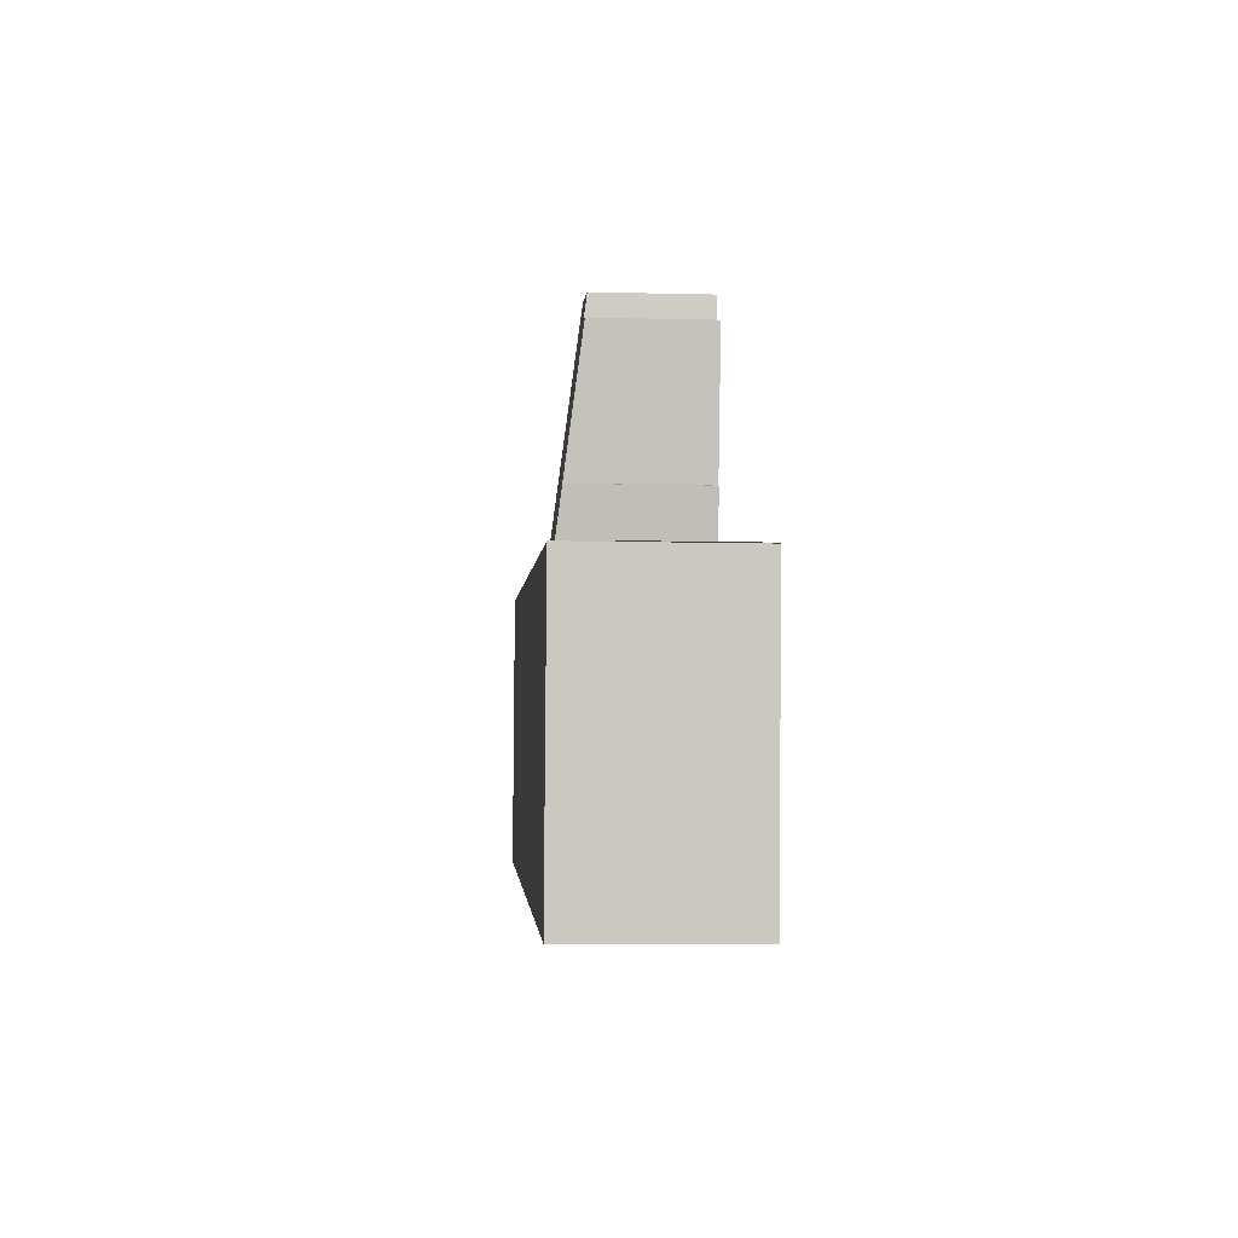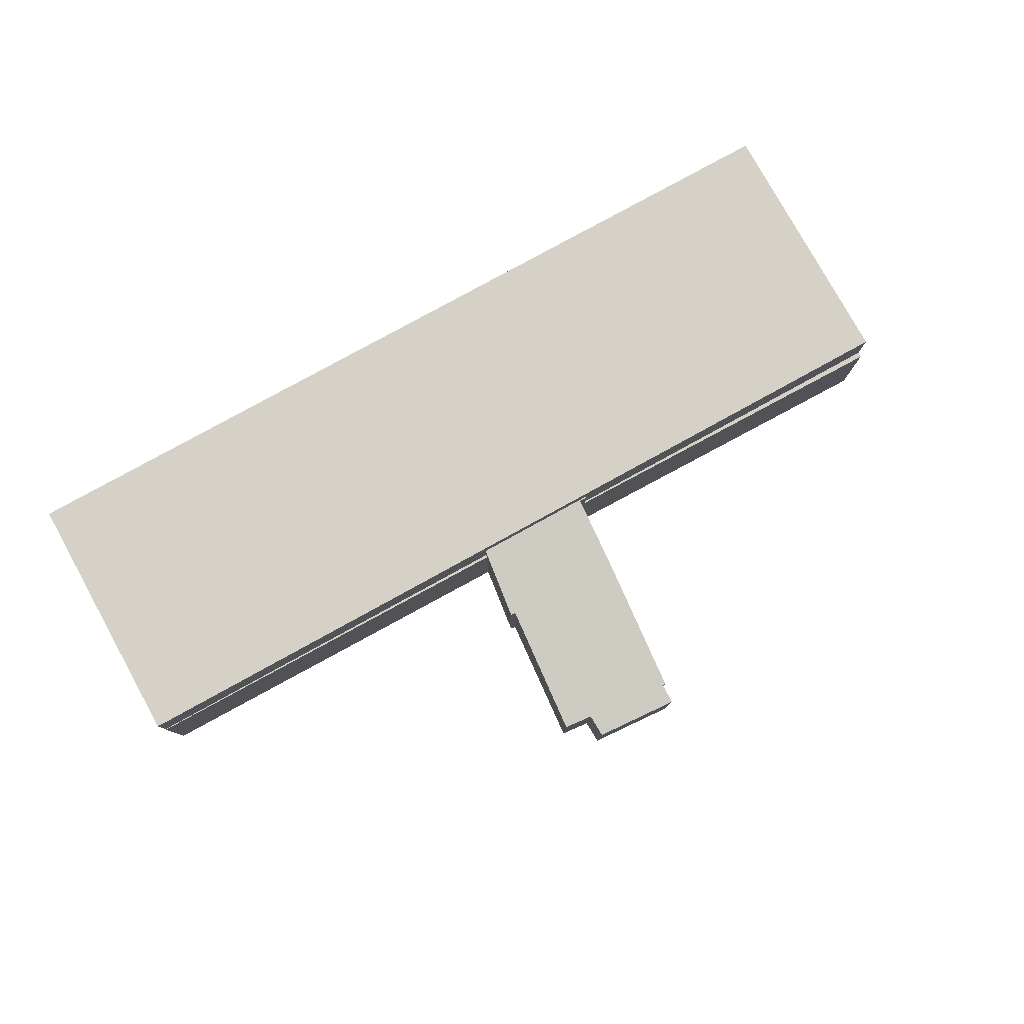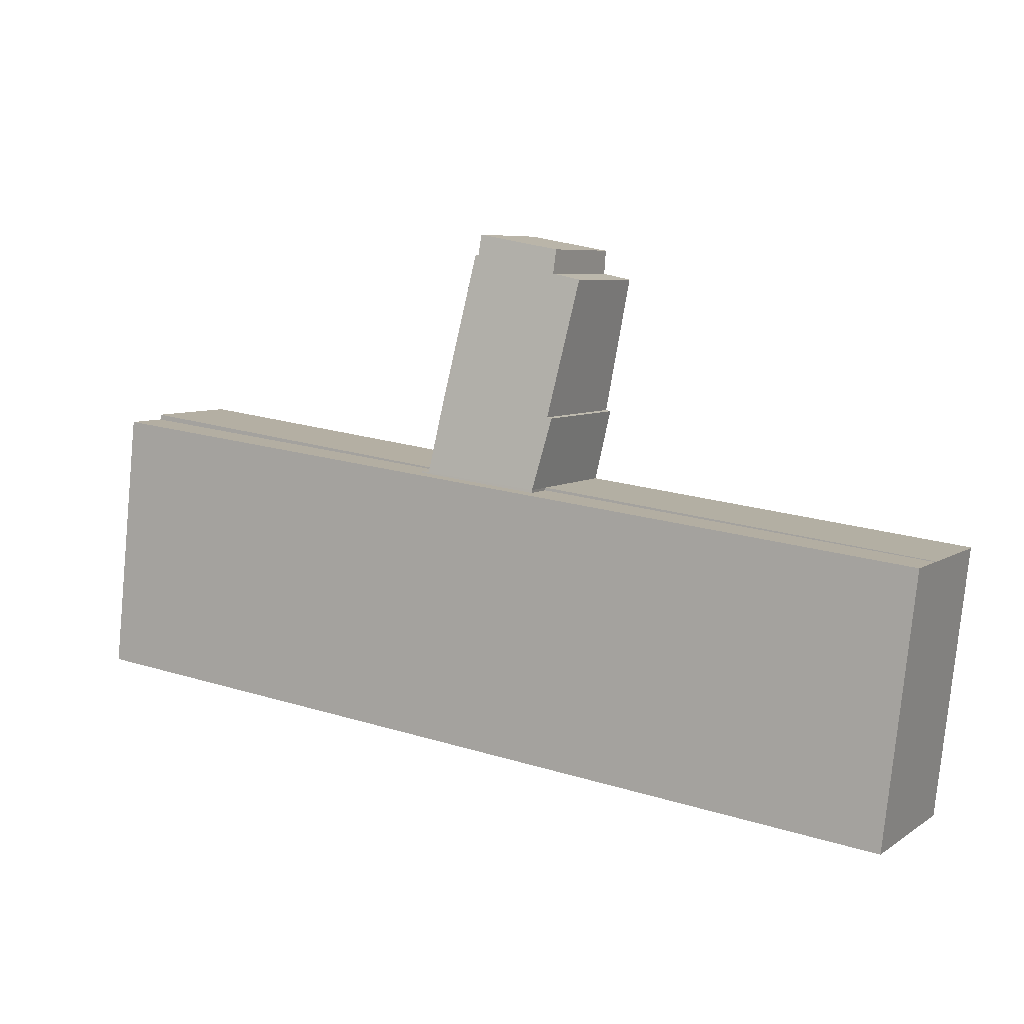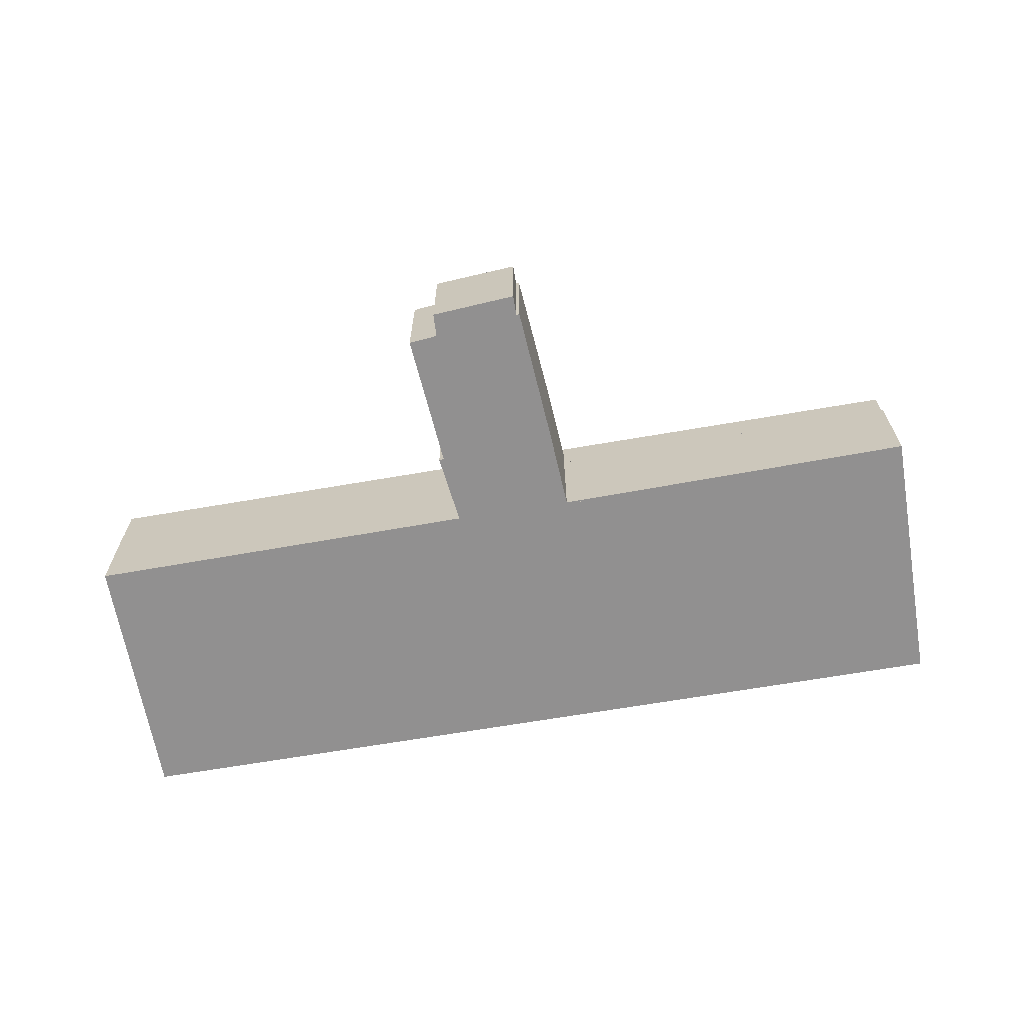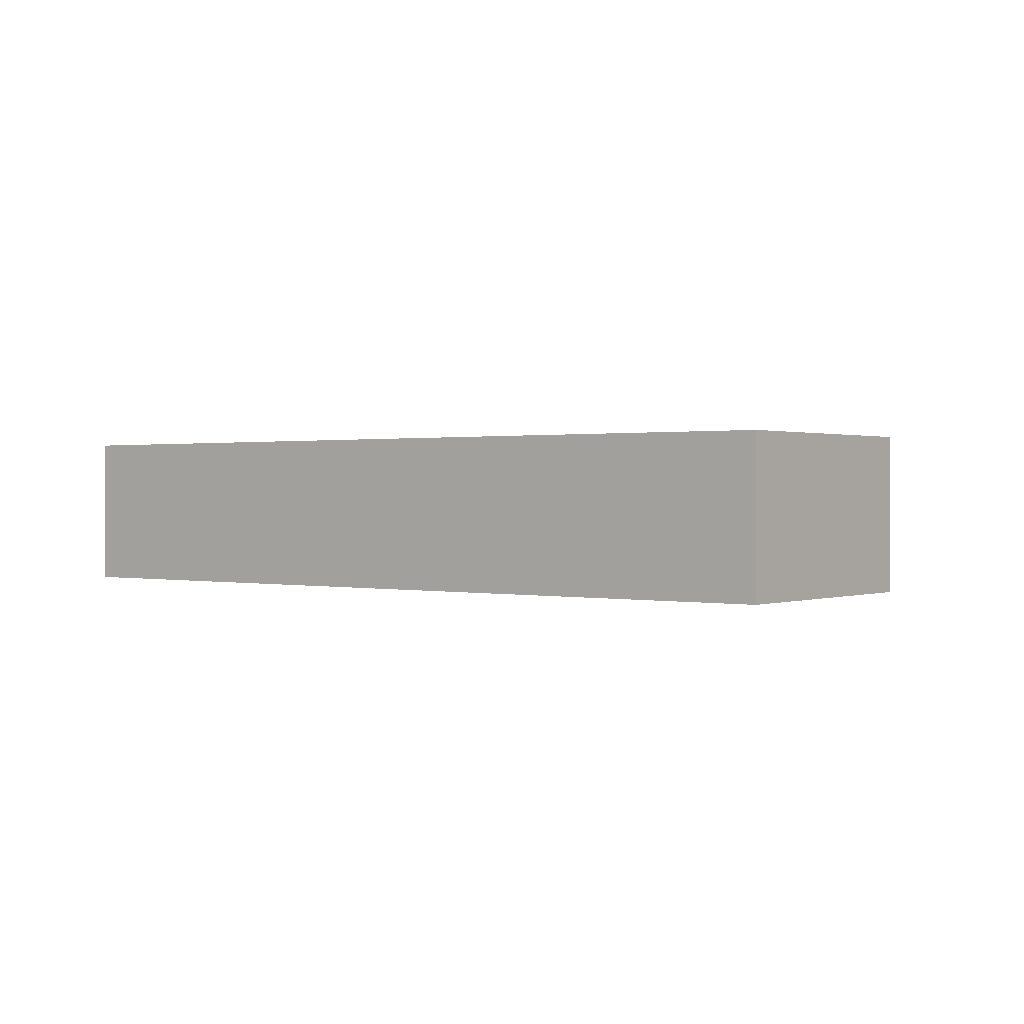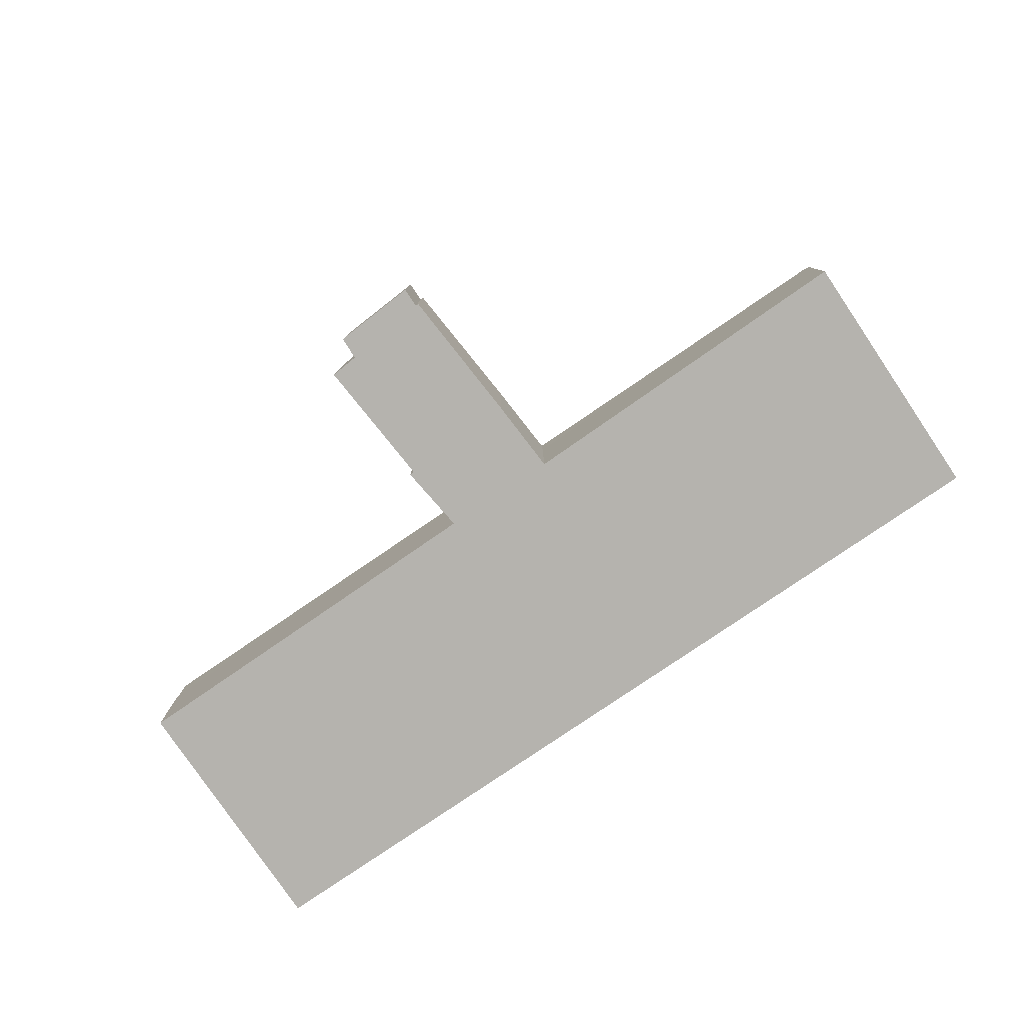
<metadata>
{"format":"obj","ext":"obj","renderer":"f3d","projection":"perspective","resolution":1024,"background":"white","views":[{"elev":-8.6,"azim":-93.8,"up":"+Z"},{"elev":79.6,"azim":-35.3,"up":"+Y"},{"elev":6.5,"azim":-150.9,"up":"+Z"},{"elev":-65.8,"azim":3.4,"up":"+Y"},{"elev":0.6,"azim":-148.7,"up":"+Y"},{"elev":-79.9,"azim":27.8,"up":"+Y"}]}
</metadata>
<code>
v  0.002 2.599 -0.017
v  9.42 2.599 1.113
v  9.43 2.599 1.049
v  0 2.599 1.591e-16
v  0 0 0
v  9.42 -6.815e-17 1.113
v  9.43 -6.423e-17 1.049
v  0.002 1.041e-18 -0.017
v  0.002 3.681 -0.017
v  1.399 3.681 -6.163
v  0.715 3.681 -6.24
v  10.14 3.681 -5.175
v  9.43 3.681 1.049
v  13.07 3.681 -4.844
v  12.4 3.681 1.385
v  16.27 3.681 -4.483
v  20.82 3.681 2.336
v  21.28 3.681 -3.916
v  21.49 3.681 -3.892
v  20.82 -1.43e-16 2.336
v  12.4 -8.481e-17 1.385
v  21.49 2.383e-16 -3.892
v  21.28 2.398e-16 -3.916
v  16.27 2.745e-16 -4.483
v  13.07 2.966e-16 -4.844
v  10.14 3.169e-16 -5.175
v  1.399 3.774e-16 -6.163
v  0.715 3.821e-16 -6.24
v  9.42 3.266 1.113
v  12.4 3.274 1.385
v  9.43 3.274 1.049
v  12.22 3.27 1.399
v  9.026 3.054 2.774
v  9.14 3.052 2.8
v  8.527 2.65 5.962
v  8.859 2.646 6.031
v  9.209 2.642 6.103
v  9.185 2.599 6.443
v  9.17 2.573 6.657
v  12.4 3.27 1.421
v  11.22 2.616 6.537
v  11.17 2.556 7.015
v  11.91 3.038 3.224
v  11.2 2.599 6.671
v  11.29 2.617 6.54
v  9.209 -3.737e-16 6.103
v  9.17 -4.076e-16 6.657
v  9.185 -3.945e-16 6.443
v  9.026 -1.699e-16 2.774
v  9.14 -1.715e-16 2.8
v  8.527 -3.651e-16 5.962
v  11.17 -4.295e-16 7.015
v  11.29 -4.005e-16 6.54
v  11.22 -4.003e-16 6.537
v  12.22 -8.566e-17 1.399
v  12.4 -8.701e-17 1.421
v  8.859 -3.693e-16 6.031
v  11.2 -4.085e-16 6.671
v  11.91 -1.974e-16 3.224
v  20.82 2.599 2.336
v  16.27 2.599 1.899
v  20.81 2.599 2.461
v  12.4 2.599 1.385
v  12.4 2.599 1.421
v  16.27 -1.163e-16 1.899
v  20.81 -1.507e-16 2.461
g defaultobject
f 1 2 3
f 2 1 4
f 5 2 4
f 2 5 6
f 6 3 2
f 3 6 7
f 7 1 3
f 1 7 8
f 5 7 6
f 7 5 8
f 9 10 11
f 10 9 12
f 12 9 13
f 12 13 14
f 14 13 15
f 14 15 16
f 16 15 17
f 16 17 18
f 18 17 19
f 15 20 17
f 20 15 21
f 21 15 13
f 21 13 7
f 7 13 9
f 7 9 8
f 20 19 17
f 19 20 22
f 22 18 19
f 18 22 16
f 16 22 23
f 16 23 24
f 16 24 14
f 14 24 25
f 14 25 12
f 12 25 26
f 12 26 10
f 10 26 27
f 10 27 11
f 11 27 28
f 28 9 11
f 9 28 8
f 28 7 8
f 7 28 27
f 7 27 26
f 7 26 21
f 21 26 25
f 21 25 24
f 21 24 20
f 20 24 23
f 20 23 22
f 29 30 31
f 30 29 32
f 32 29 33
f 32 33 34
f 32 34 35
f 32 35 36
f 32 36 37
f 32 37 38
f 32 38 39
f 30 32 40
f 39 41 32
f 41 39 42
f 32 41 43
f 41 42 44
f 45 43 41
f 46 38 37
f 38 46 39
f 39 46 47
f 47 46 48
f 7 29 31
f 29 7 6
f 6 33 29
f 33 6 49
f 50 35 34
f 35 50 51
f 47 42 39
f 42 47 52
f 41 53 45
f 53 41 54
f 55 40 32
f 40 55 56
f 49 34 33
f 34 49 50
f 51 36 35
f 36 51 37
f 37 51 46
f 46 51 57
f 52 44 42
f 44 52 41
f 41 52 54
f 54 52 58
f 53 43 45
f 43 53 59
f 43 59 32
f 32 59 55
f 40 21 30
f 21 40 56
f 21 31 30
f 31 21 7
f 47 46 52
f 46 47 48
f 53 50 59
f 50 53 46
f 50 46 51
f 46 53 54
f 46 54 58
f 46 58 52
f 51 46 57
f 21 55 7
f 55 21 56
f 7 55 59
f 7 59 6
f 6 59 49
f 49 59 50
f 60 61 62
f 61 60 63
f 61 63 64
f 56 61 64
f 61 56 65
f 61 65 62
f 62 65 66
f 66 60 62
f 60 66 20
f 20 63 60
f 63 20 21
f 21 64 63
f 64 21 56
f 65 20 66
f 20 65 21
f 21 65 56

</code>
